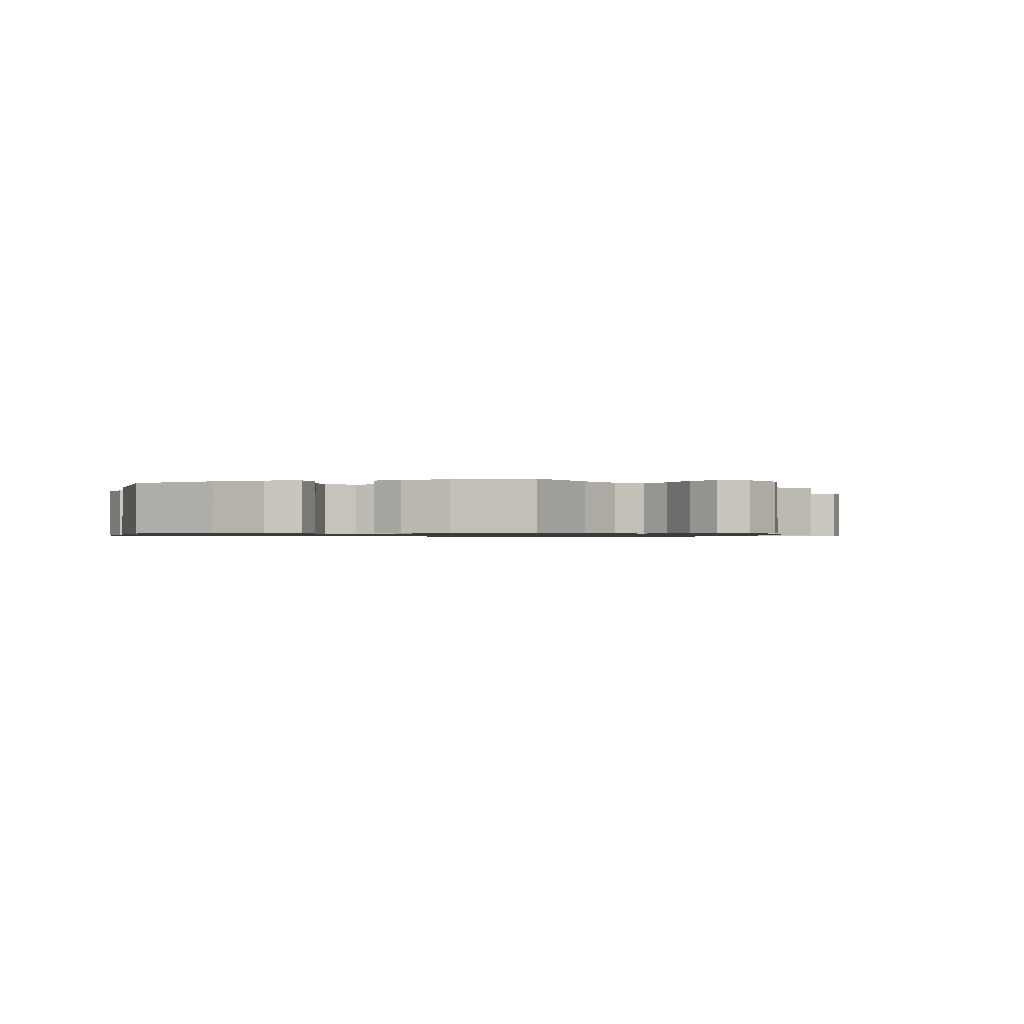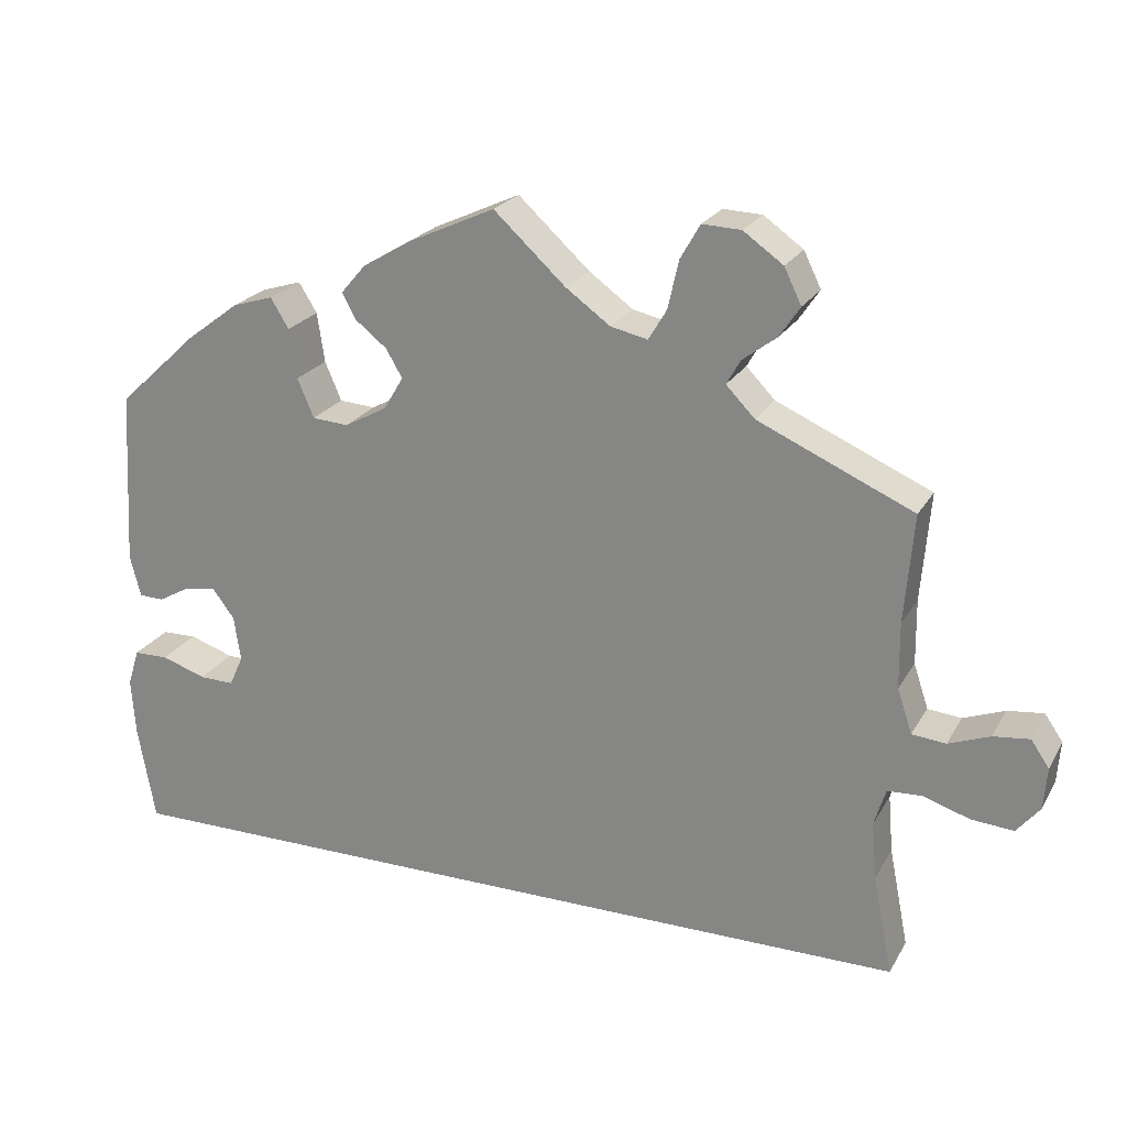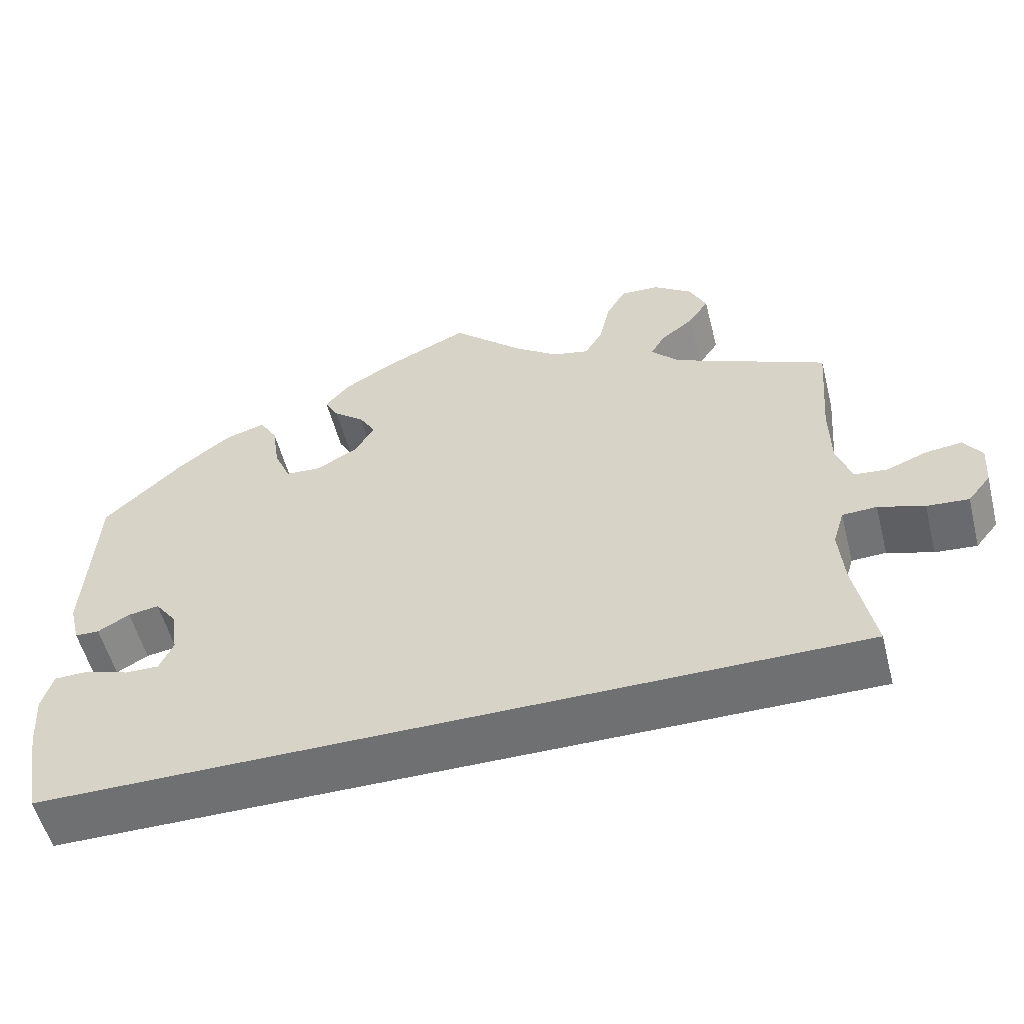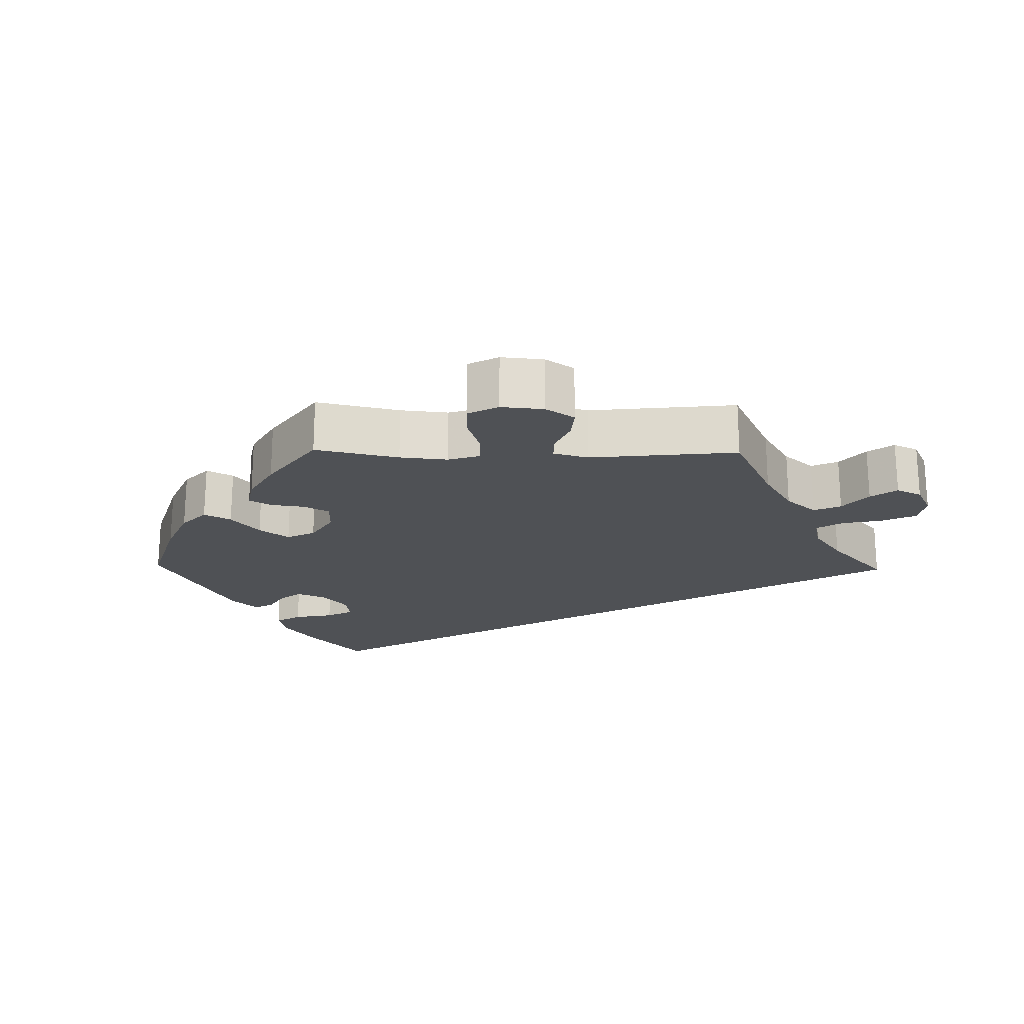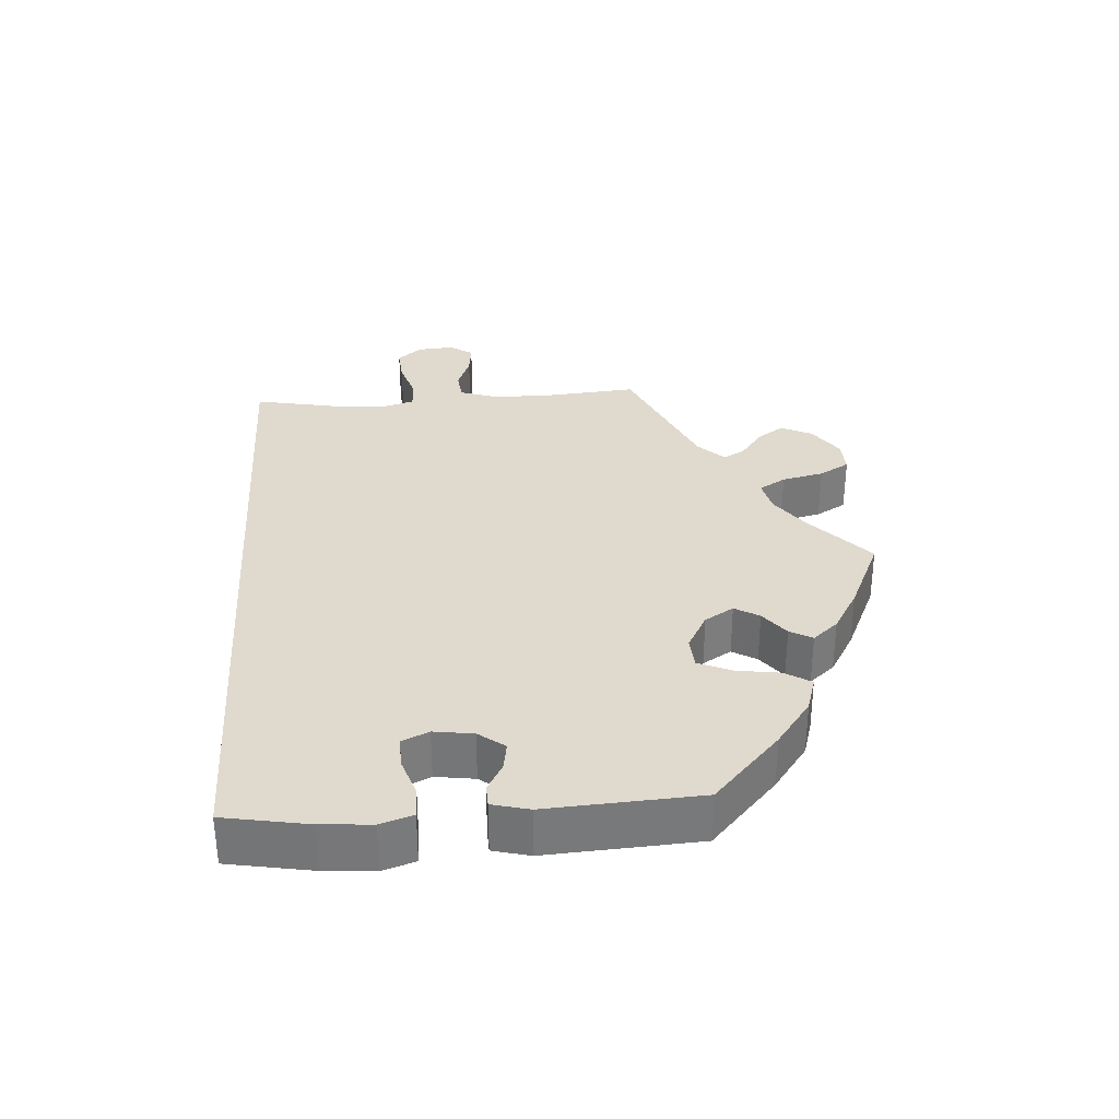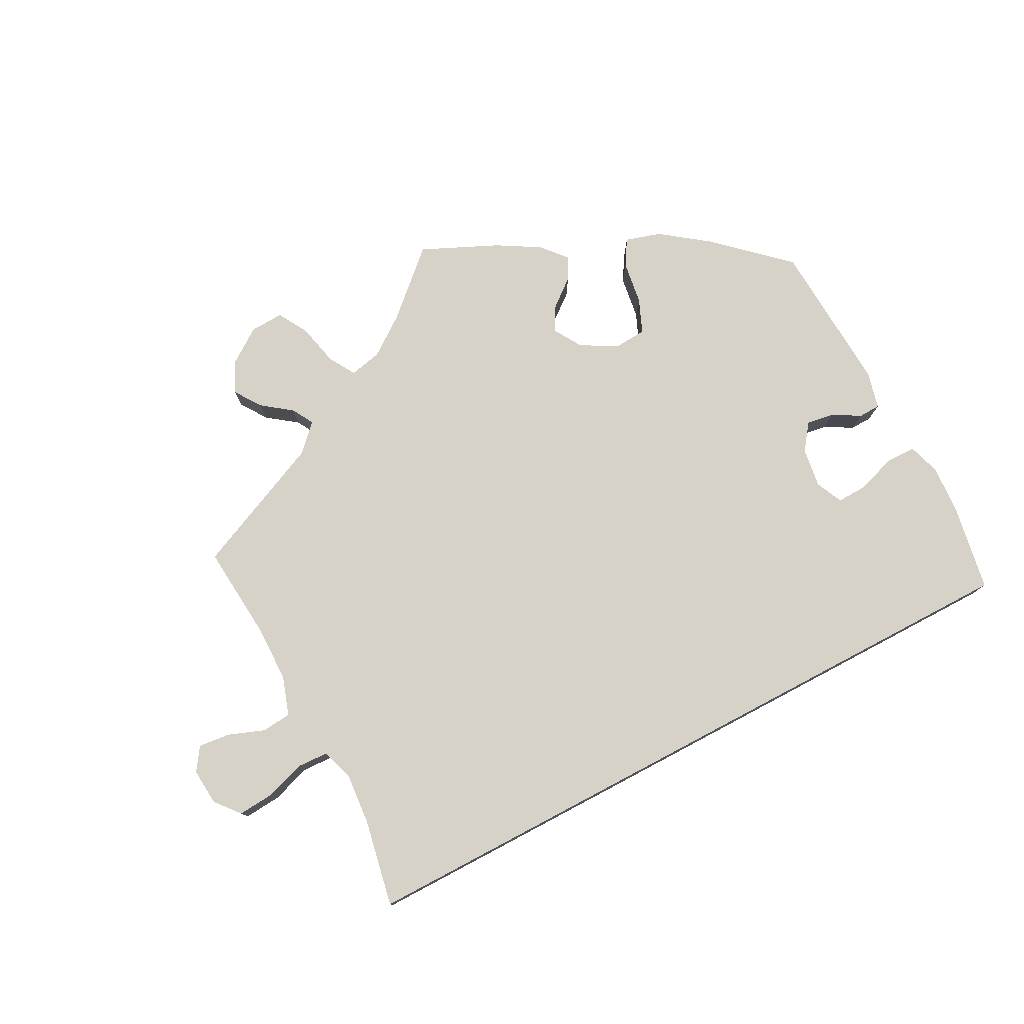
<metadata>
{"format":"obj","ext":"obj","renderer":"f3d","projection":"perspective","resolution":1024,"background":"white","views":[{"elev":-1.1,"azim":-13.5,"up":"+Y"},{"elev":22.7,"azim":22.8,"up":"+Z"},{"elev":-54.8,"azim":14.4,"up":"+Z"},{"elev":-20.0,"azim":28.9,"up":"+Y"},{"elev":32.8,"azim":-94.0,"up":"+Y"},{"elev":77.4,"azim":152.1,"up":"+Y"}]}
</metadata>
<code>
v -0.5 0.07 -0.289
v -0.521 0.07 -0.172
v -0.526 0.07 -0.102
v -0.512 0.07 -0.057
v -0.47 0.07 -0.056
v -0.416 0.07 -0.074
v -0.374 0.07 -0.075
v -0.357 0.07 -0.038
v -0.365 0.07 0.017
v -0.392 0.07 0.053
v -0.43 0.07 0.047
v -0.469 0.07 0.025
v -0.499 0.07 0.026
v -0.512 0.07 0.077
v -0.5 0.07 0.289
v -0.402 0.07 0.38
v -0.338 0.07 0.428
v -0.289 0.07 0.443
v -0.267 0.07 0.407
v -0.258 0.07 0.347
v -0.238 0.07 0.3
v -0.194 0.07 0.297
v -0.143 0.07 0.325
v -0.119 0.07 0.365
v -0.139 0.07 0.399
v -0.177 0.07 0.429
v -0.194 0.07 0.46
v -0.164 0.07 0.495
v -0.105 0.07 0.53
v 0 0.07 0.578
v 0.087 0.07 0.498
v 0.141 0.07 0.459
v 0.186 0.07 0.449
v 0.208 0.07 0.486
v 0.221 0.07 0.544
v 0.245 0.07 0.586
v 0.292 0.07 0.584
v 0.34 0.07 0.55
v 0.361 0.07 0.507
v 0.336 0.07 0.47
v 0.295 0.07 0.439
v 0.278 0.07 0.409
v 0.313 0.07 0.373
v 0.501 0.07 0.29
v 0.49 0.07 0.158
v 0.491 0.07 0.079
v 0.509 0.07 0.025
v 0.55 0.07 0.021
v 0.6 0.07 0.04
v 0.644 0.07 0.045
v 0.666 0.07 0.013
v 0.662 0.07 -0.038
v 0.634 0.07 -0.072
v 0.583 0.07 -0.068
v 0.527 0.07 -0.05
v 0.485 0.07 -0.052
v 0.471 0.07 -0.097
v 0.477 0.07 -0.168
v 0.501 0.07 -0.289
v -0.5 0 -0.289
v -0.521 0 -0.172
v -0.526 0 -0.102
v -0.512 0 -0.057
v -0.47 0 -0.056
v -0.416 0 -0.074
v -0.374 0 -0.075
v -0.357 0 -0.038
v -0.365 0 0.017
v -0.392 0 0.053
v -0.43 0 0.047
v -0.469 0 0.025
v -0.499 0 0.026
v -0.512 0 0.077
v -0.5 0 0.289
v -0.402 0 0.38
v -0.338 0 0.428
v -0.289 0 0.443
v -0.267 0 0.407
v -0.258 0 0.347
v -0.238 0 0.3
v -0.194 0 0.297
v -0.143 0 0.325
v -0.119 0 0.365
v -0.139 0 0.399
v -0.177 0 0.429
v -0.194 0 0.46
v -0.164 0 0.495
v -0.105 0 0.53
v 0 0 0.578
v 0.087 0 0.498
v 0.141 0 0.459
v 0.186 0 0.449
v 0.208 0 0.486
v 0.221 0 0.544
v 0.245 0 0.586
v 0.292 0 0.584
v 0.34 0 0.55
v 0.361 0 0.507
v 0.336 0 0.47
v 0.295 0 0.439
v 0.278 0 0.409
v 0.313 0 0.373
v 0.501 0 0.29
v 0.49 0 0.158
v 0.491 0 0.079
v 0.509 0 0.025
v 0.55 0 0.021
v 0.6 0 0.04
v 0.644 0 0.045
v 0.666 0 0.013
v 0.662 0 -0.038
v 0.634 0 -0.072
v 0.583 0 -0.068
v 0.527 0 -0.05
v 0.485 0 -0.052
v 0.471 0 -0.097
v 0.477 0 -0.168
v 0.501 0 -0.289
f 58 59 1 2
f 57 58 2 3
f 56 57 3
f 52 53 54 55
f 52 55 56
f 48 49 50 51
f 48 51 52 56
f 43 44 45
f 42 43 45 46
f 38 39 40 41
f 38 41 42
f 37 38 42
f 34 35 36 37
f 33 34 37 42
f 32 33 42 46
f 28 29 30 31
f 25 26 27 28
f 24 25 28 31
f 23 24 31 32
f 17 18 19 20
f 17 20 21
f 16 17 21
f 15 16 21
f 14 15 21 22
f 11 12 13 14
f 10 11 14 22
f 3 4 5 6
f 3 6 7
f 47 48 56 3
f 9 10 22 23
f 8 9 23 32
f 7 8 32 46
f 47 3 7
f 7 46 47
f 61 60 118 117
f 62 61 117 116
f 62 116 115
f 114 113 112 111
f 115 114 111
f 110 109 108 107
f 115 111 110 107
f 104 103 102
f 105 104 102 101
f 100 99 98 97
f 101 100 97
f 101 97 96
f 96 95 94 93
f 101 96 93 92
f 105 101 92 91
f 90 89 88 87
f 87 86 85 84
f 90 87 84 83
f 91 90 83 82
f 79 78 77 76
f 80 79 76
f 80 76 75
f 80 75 74
f 81 80 74 73
f 73 72 71 70
f 81 73 70 69
f 65 64 63 62
f 66 65 62
f 62 115 107 106
f 82 81 69 68
f 91 82 68 67
f 105 91 67 66
f 66 62 106
f 106 105 66
f 1 60 61 2
f 2 61 62 3
f 3 62 63 4
f 4 63 64 5
f 5 64 65 6
f 6 65 66 7
f 7 66 67 8
f 8 67 68 9
f 9 68 69 10
f 10 69 70 11
f 11 70 71 12
f 12 71 72 13
f 13 72 73 14
f 14 73 74 15
f 15 74 75 16
f 16 75 76 17
f 17 76 77 18
f 18 77 78 19
f 19 78 79 20
f 20 79 80 21
f 21 80 81 22
f 22 81 82 23
f 23 82 83 24
f 24 83 84 25
f 25 84 85 26
f 26 85 86 27
f 27 86 87 28
f 28 87 88 29
f 29 88 89 30
f 30 89 90 31
f 31 90 91 32
f 32 91 92 33
f 33 92 93 34
f 34 93 94 35
f 35 94 95 36
f 36 95 96 37
f 37 96 97 38
f 38 97 98 39
f 39 98 99 40
f 40 99 100 41
f 41 100 101 42
f 42 101 102 43
f 43 102 103 44
f 44 103 104 45
f 45 104 105 46
f 46 105 106 47
f 47 106 107 48
f 48 107 108 49
f 49 108 109 50
f 50 109 110 51
f 51 110 111 52
f 52 111 112 53
f 53 112 113 54
f 54 113 114 55
f 55 114 115 56
f 56 115 116 57
f 57 116 117 58
f 58 117 118 59
f 59 118 60 1

</code>
